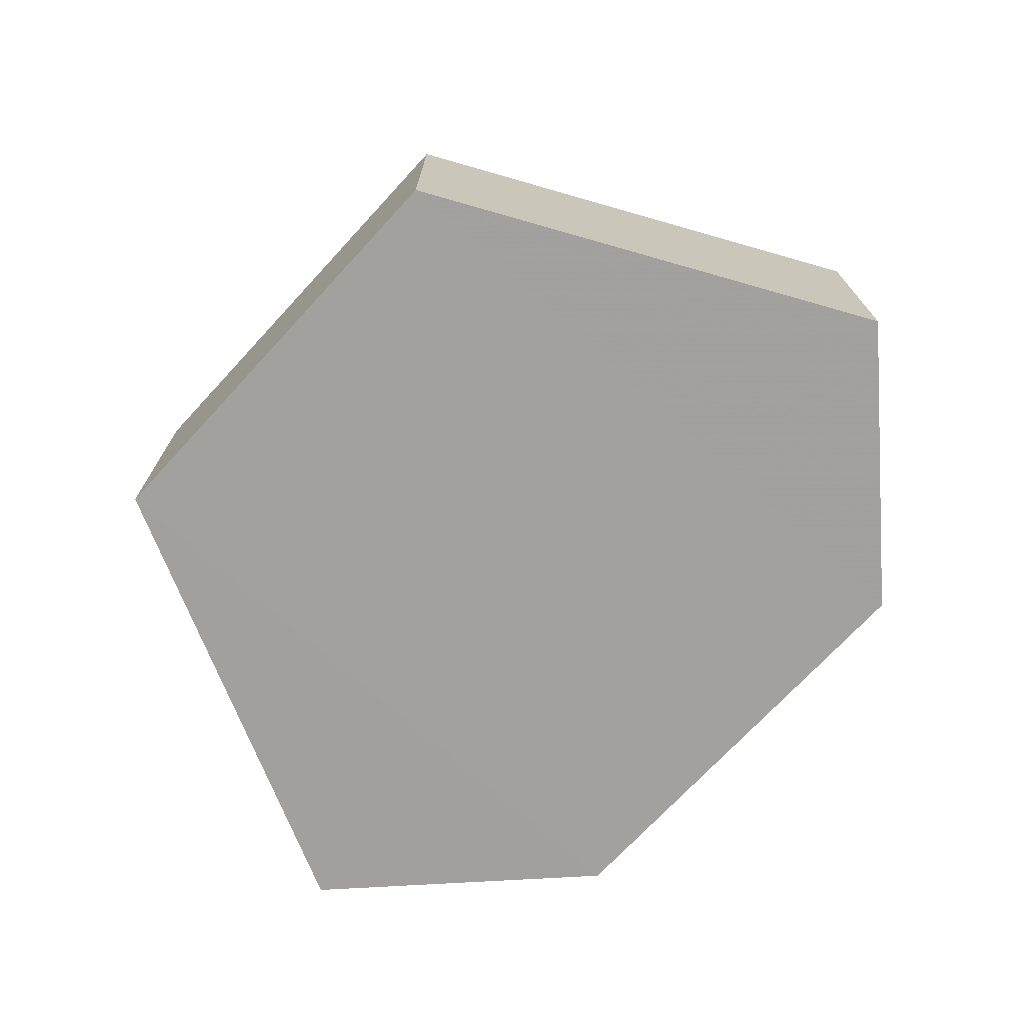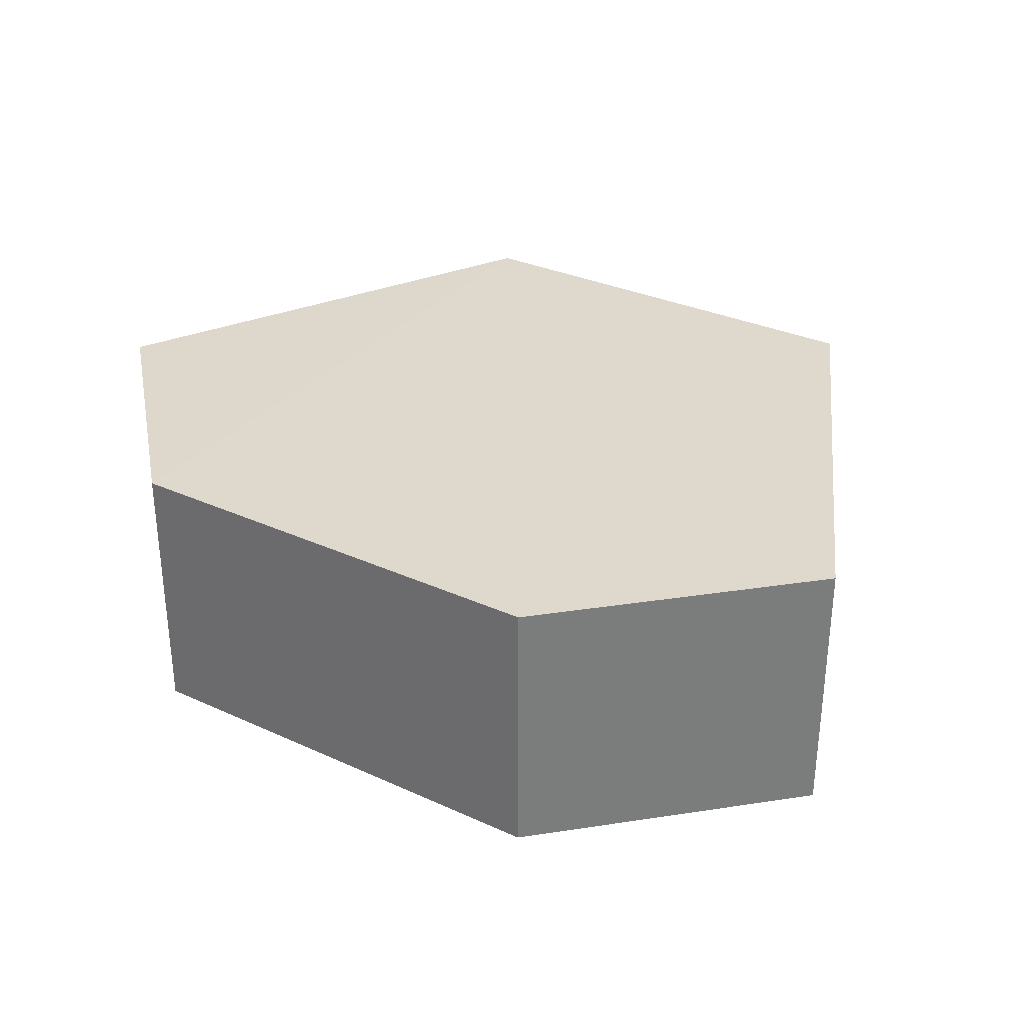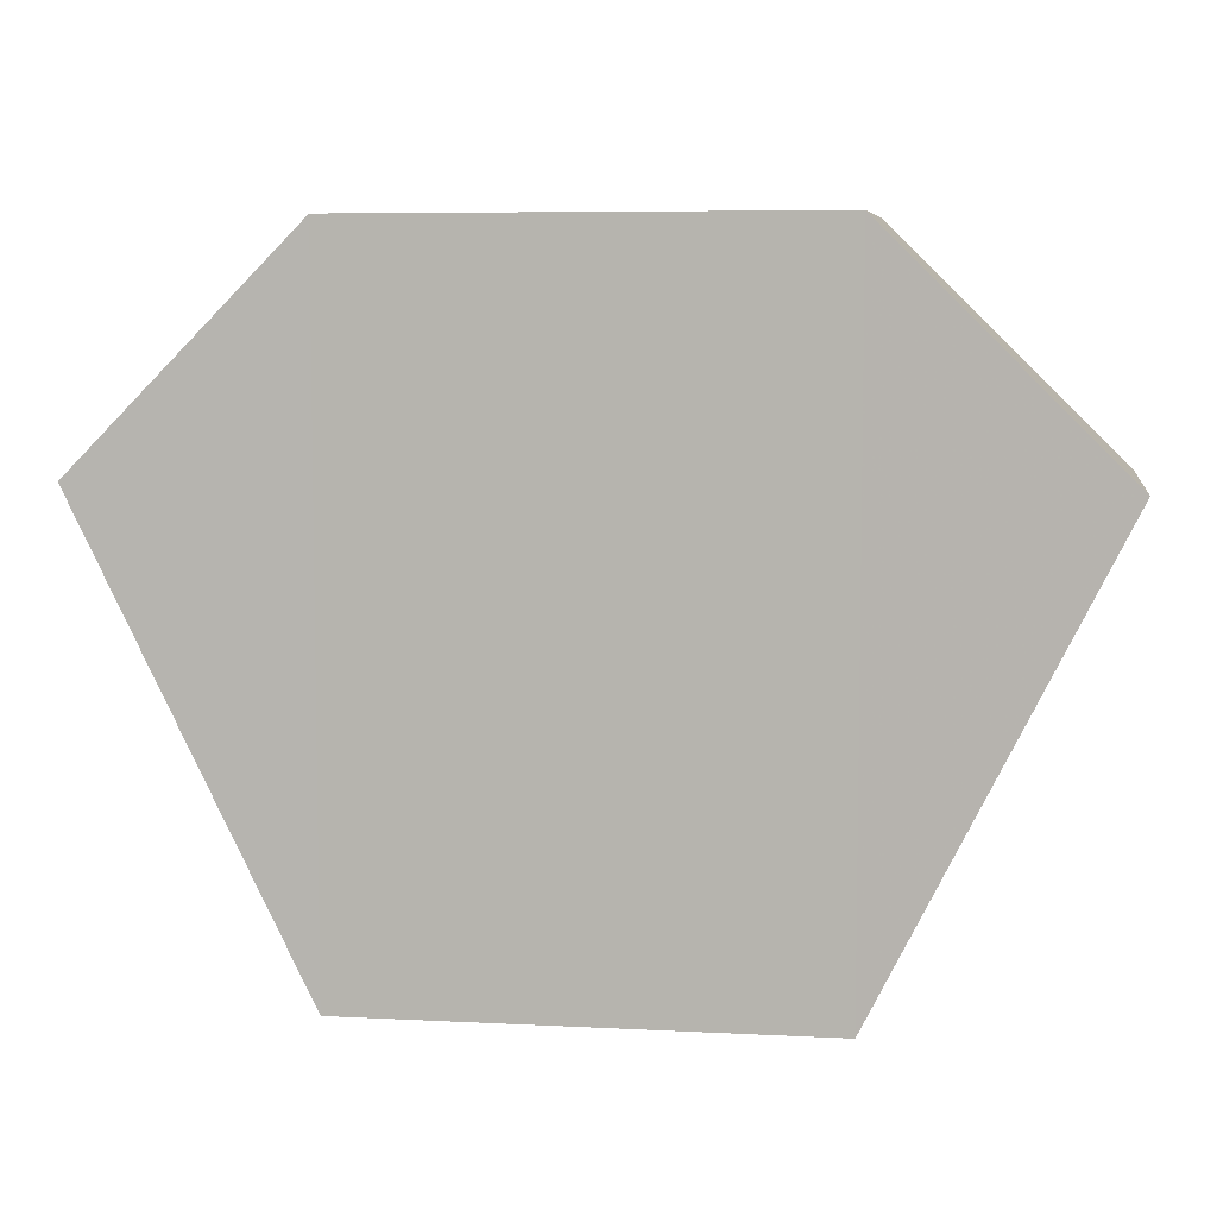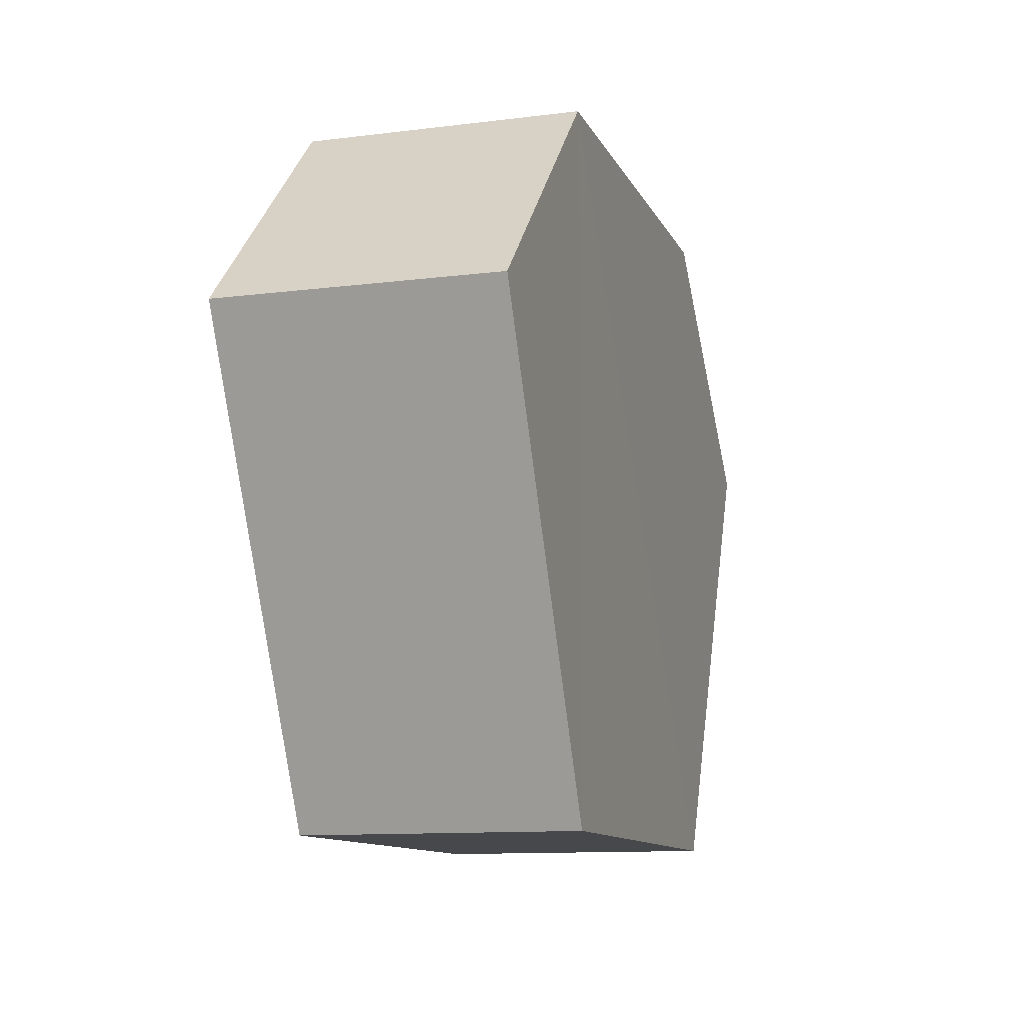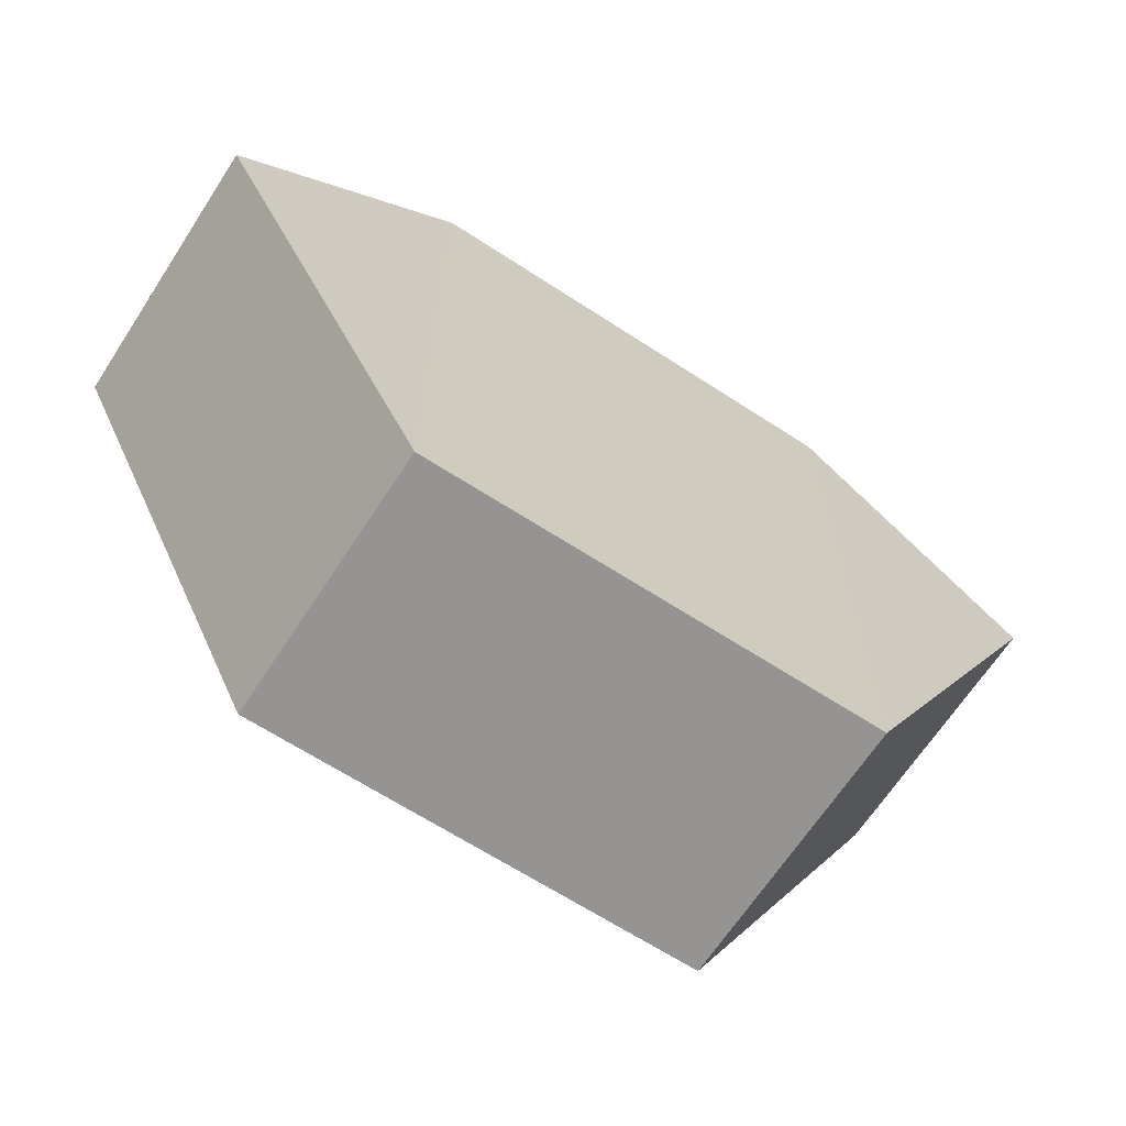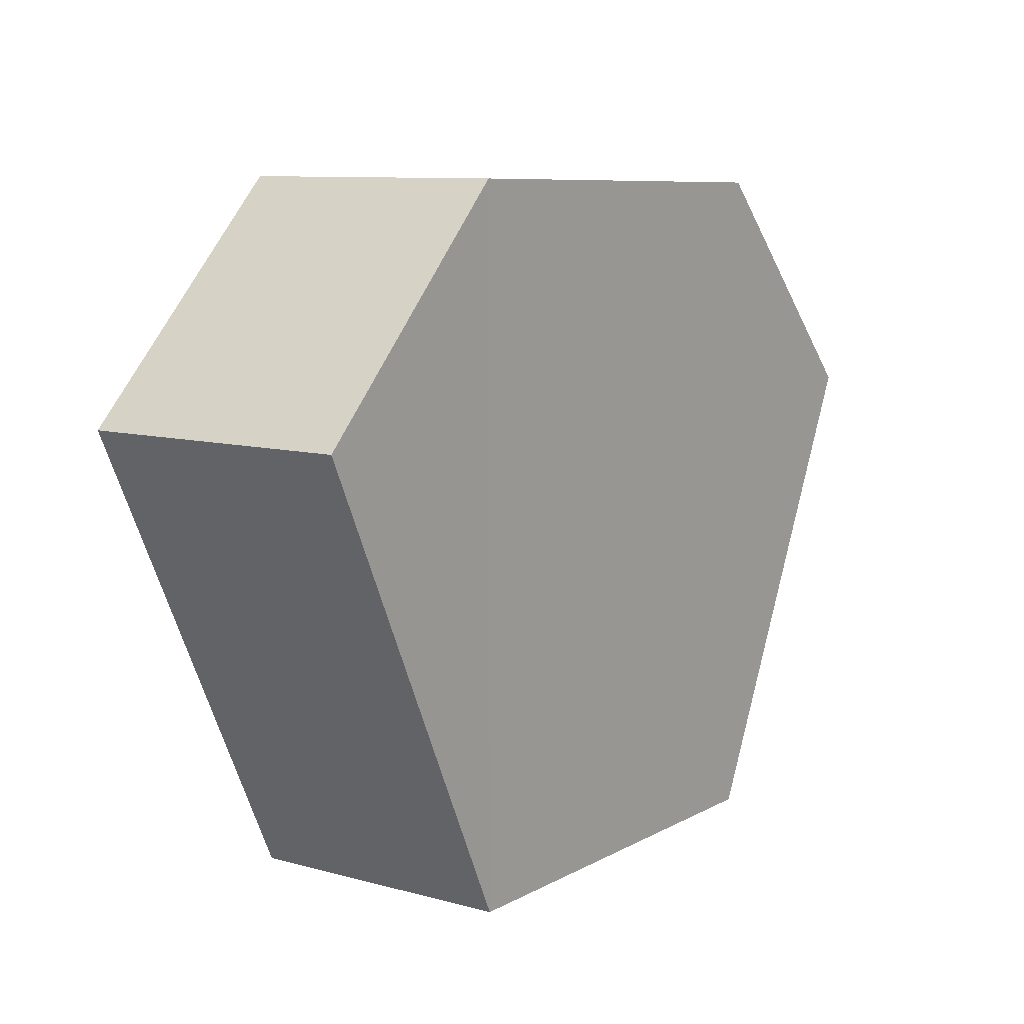
<metadata>
{"format":"obj","ext":"obj","renderer":"f3d","projection":"perspective","resolution":1024,"background":"white","views":[{"elev":-71.9,"azim":47.7,"up":"+Z"},{"elev":31.7,"azim":-146.8,"up":"+Z"},{"elev":7.1,"azim":8.9,"up":"+Y"},{"elev":-11.1,"azim":-72.8,"up":"+Y"},{"elev":-67.0,"azim":146.9,"up":"+Y"},{"elev":8.6,"azim":-55.1,"up":"+Y"}]}
</metadata>
<code>
o 52
v 2166 1878 8.986
v 2166 1878 8.974
v 2166 1878 8.974
v 2166 1878 8.974
v 2166 1878 8.974
v 2166 1878 8.974
v 2166 1878 8.986
v 2166 1878 8.974
v 2166 1878 8.986
v 2166 1878 8.974
v 2166 1878 8.974
v 2166 1878 8.974
v 2166 1878 8.974
v 2166 1878 8.974
v 2166 1878 8.974
v 2166 1878 8.974
v 2166 1878 8.974
v 2166 1878 8.986
v 2166 1878 8.986
v 2166 1878 8.986
v 2166 1878 8.986
v 2166 1878 8.986
v 2166 1878 8.986
v 2166 1878 8.986
v 2166 1878 8.974
v 2166 1878 8.986
v 2166 1878 8.986
v 2166 1878 8.986
v 2166 1878 8.974
v 2166 1878 8.986
v 2166 1878 8.986
v 2166 1878 8.986
f 1 2 3
f 4 2 5
f 6 7 4
f 8 9 6
f 7 10 11
f 12 11 10
f 13 10 14
f 8 15 13
f 16 1 13
f 17 18 16
f 15 19 20
f 21 19 22
f 23 12 21
f 24 25 23
f 24 1 26
f 27 15 26
f 28 29 27
f 26 30 31
f 12 30 32
f 7 32 30

</code>
